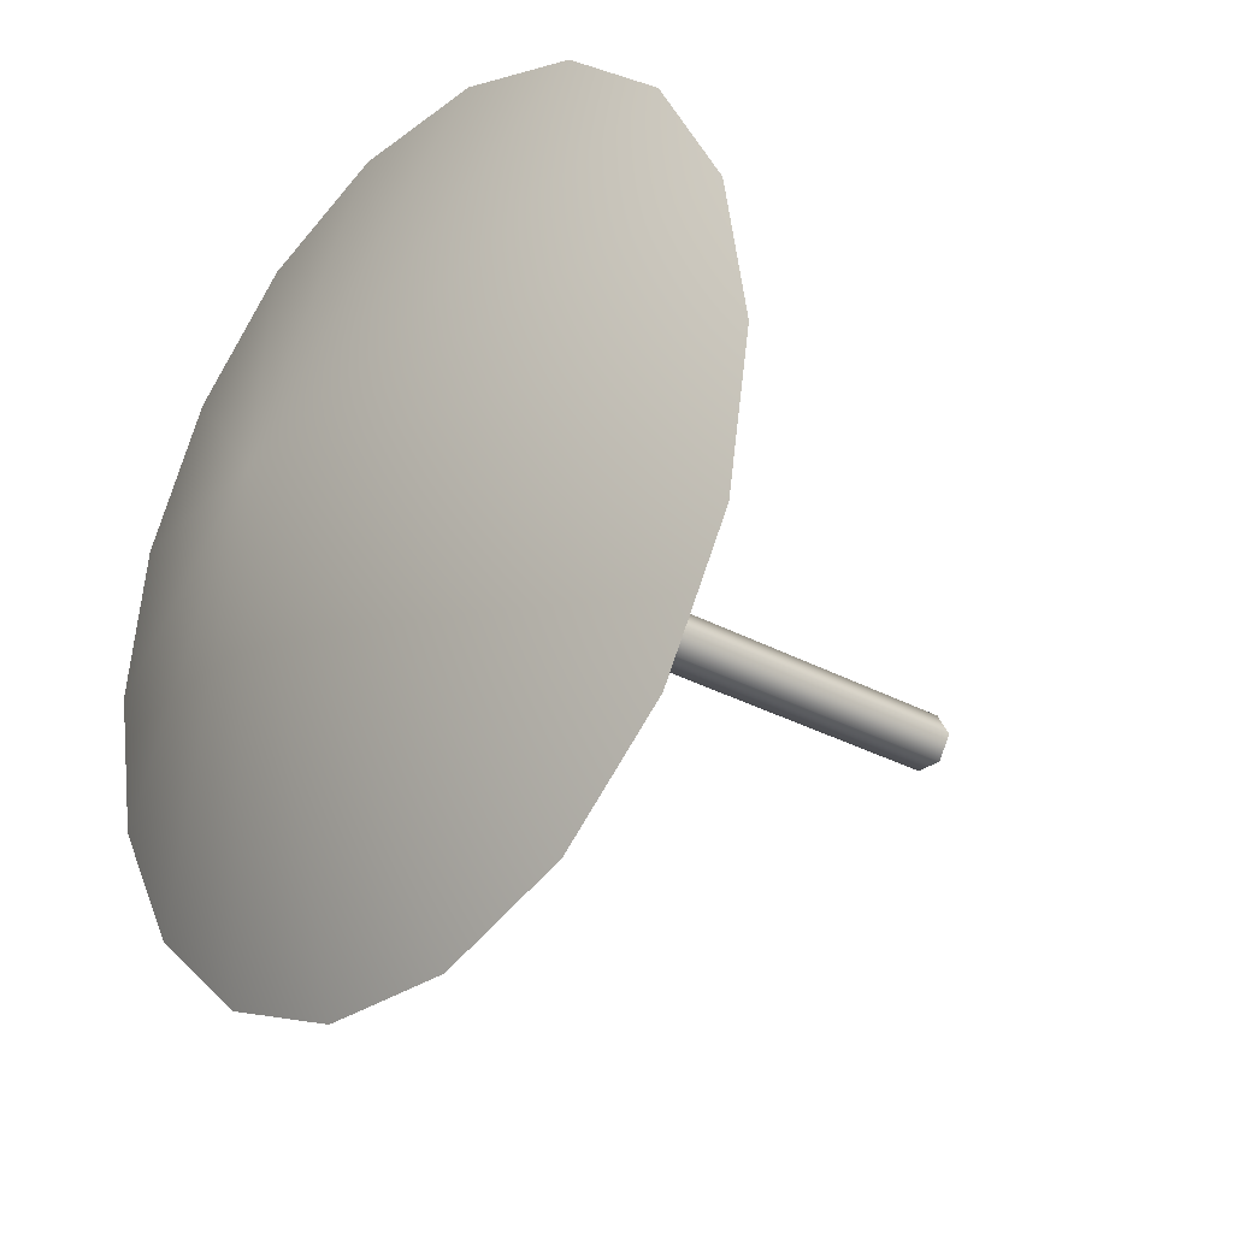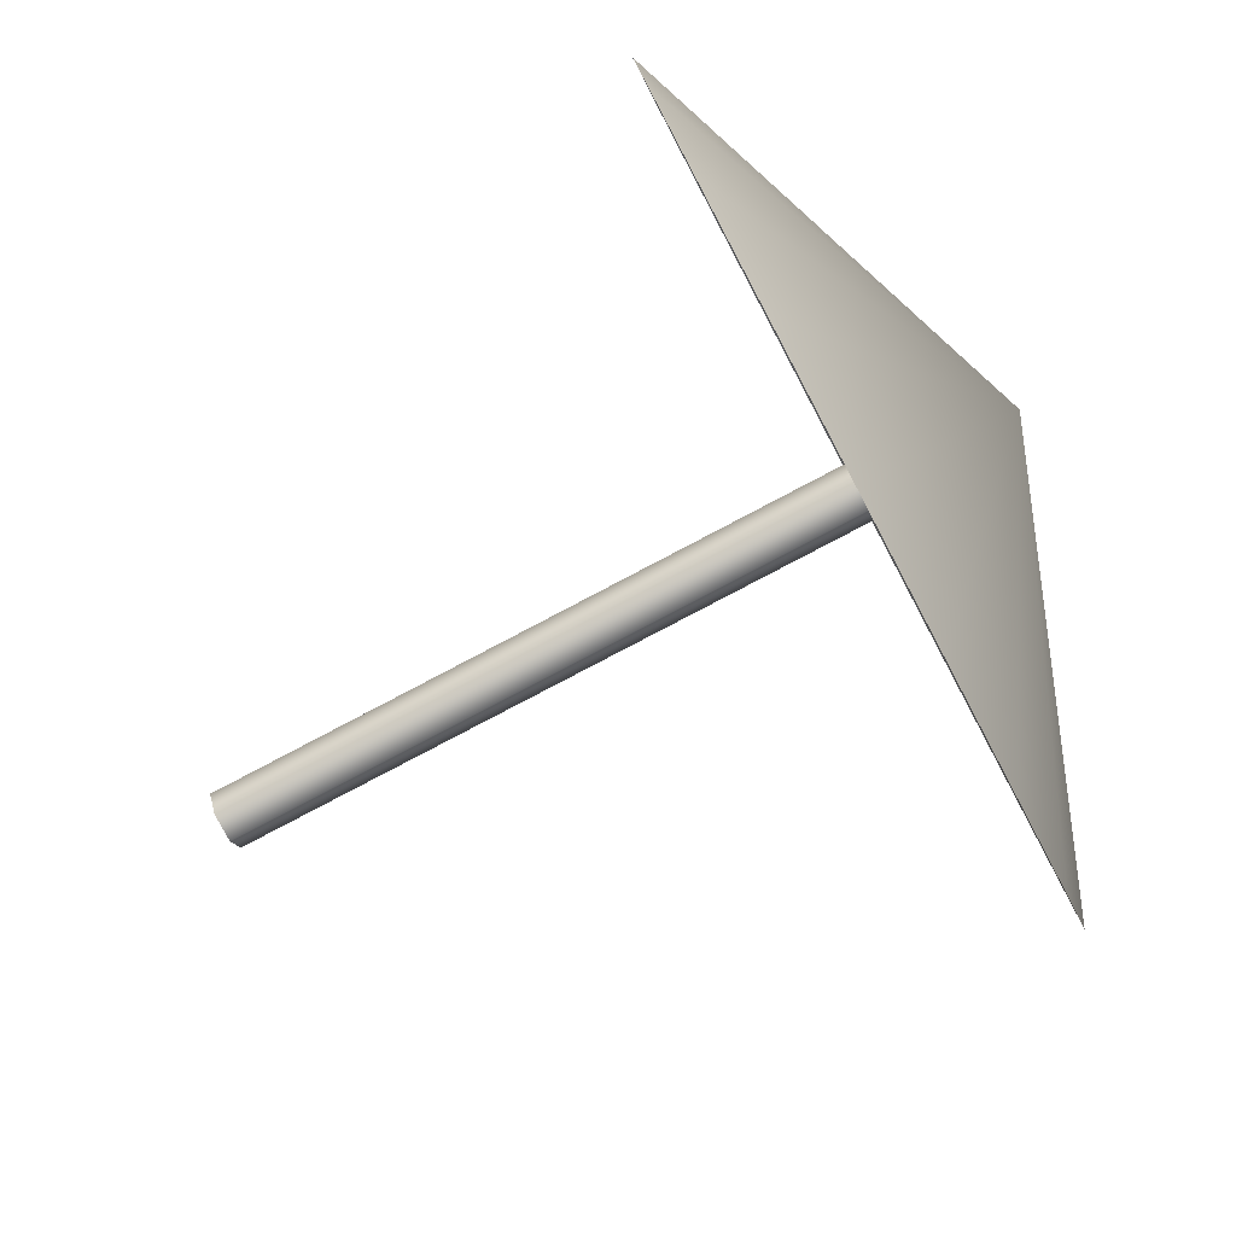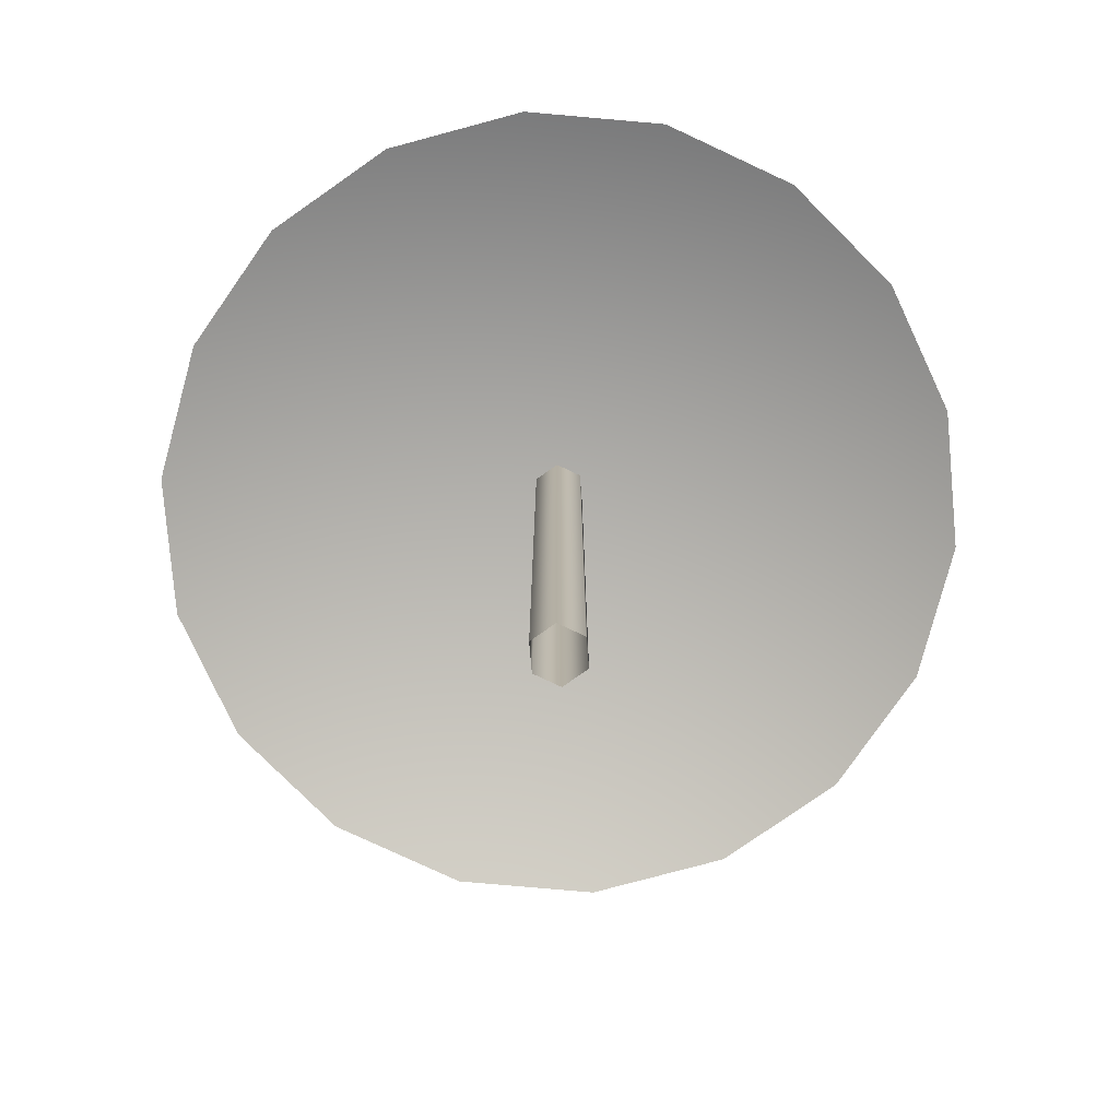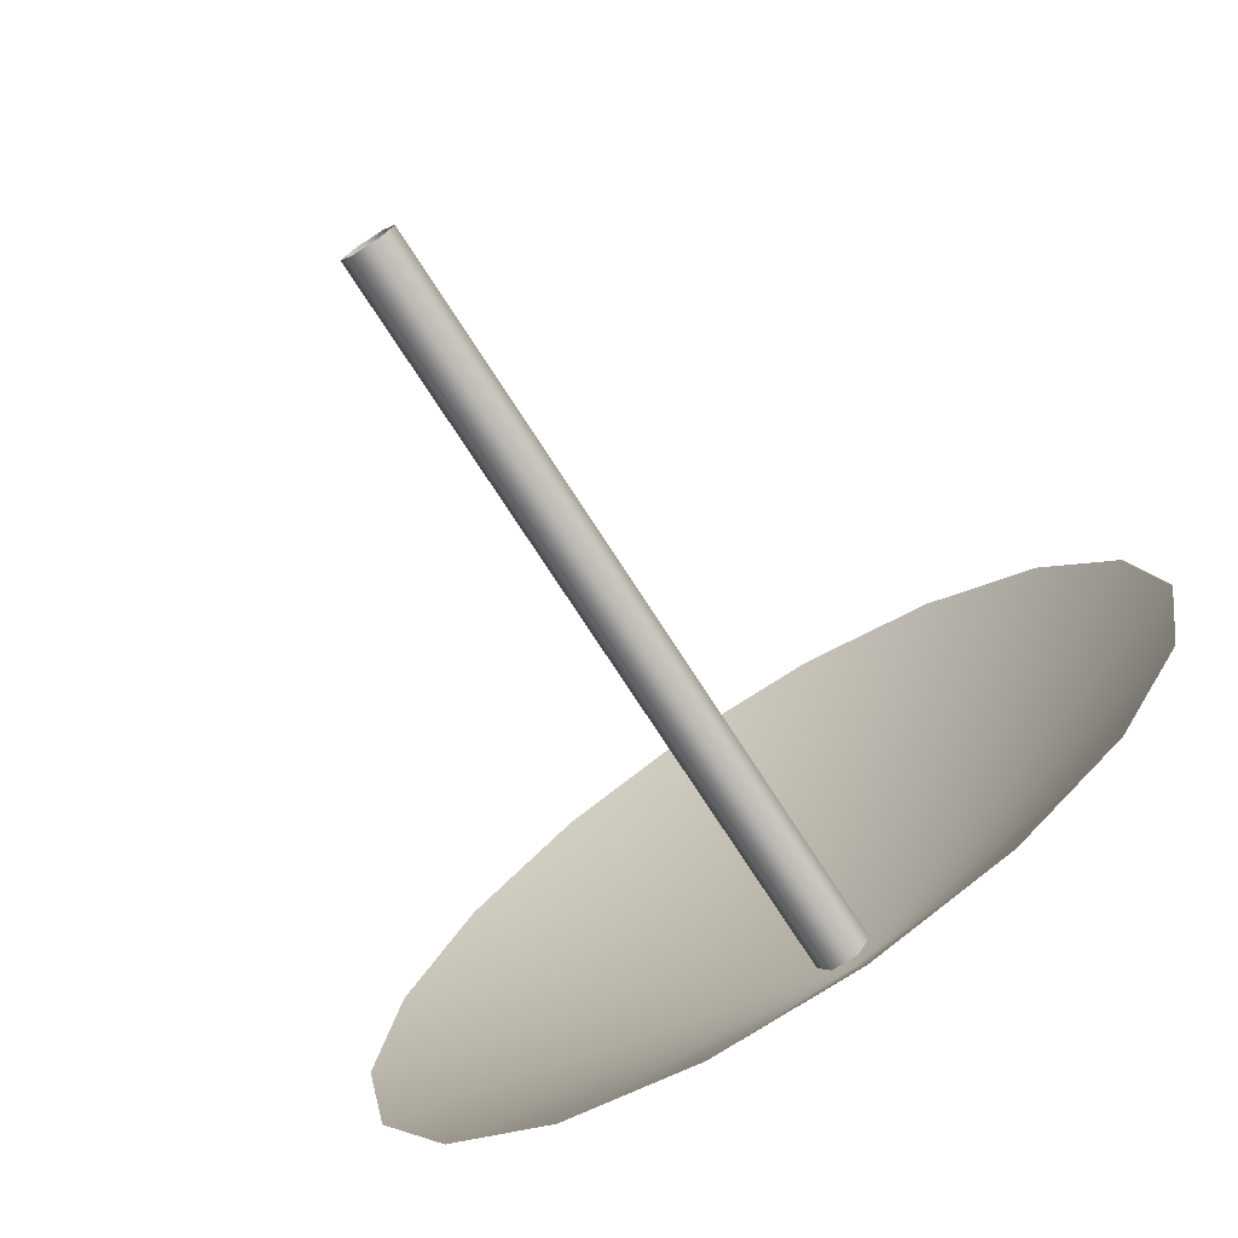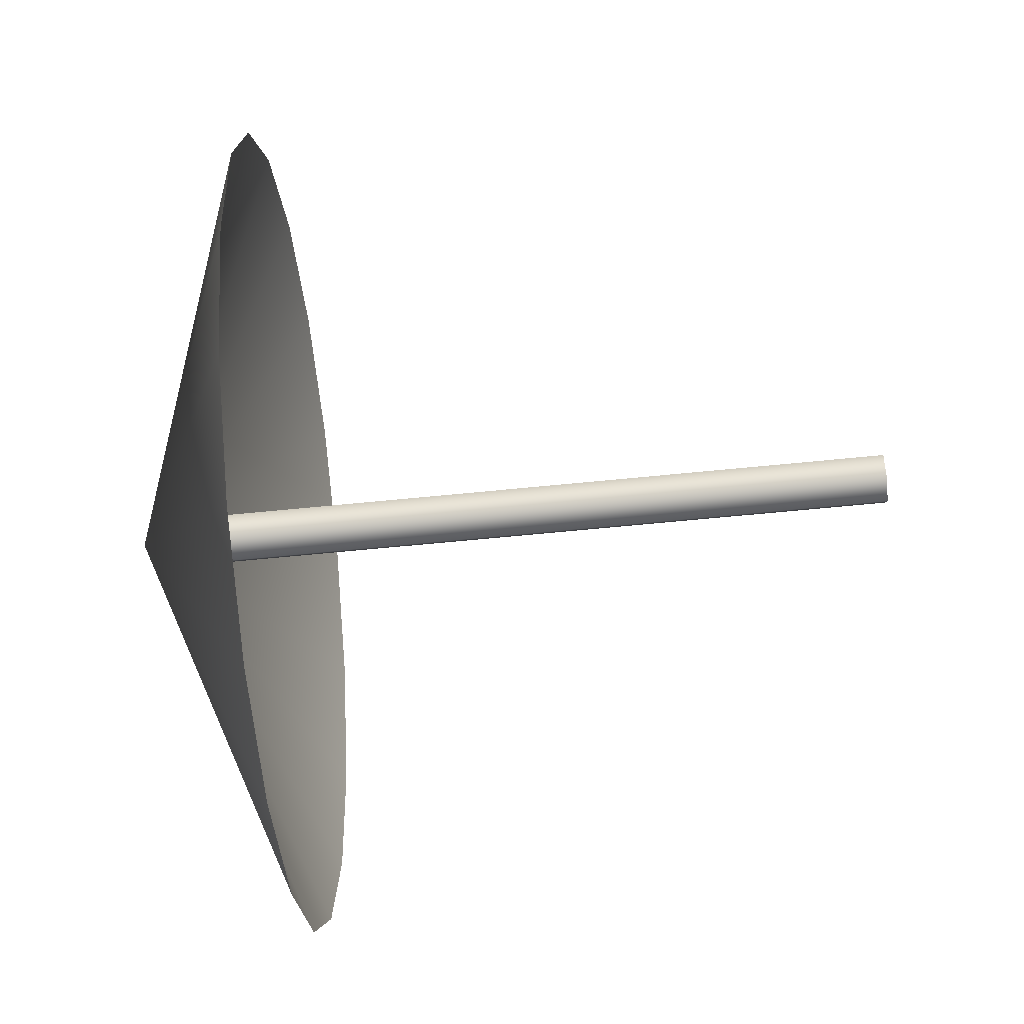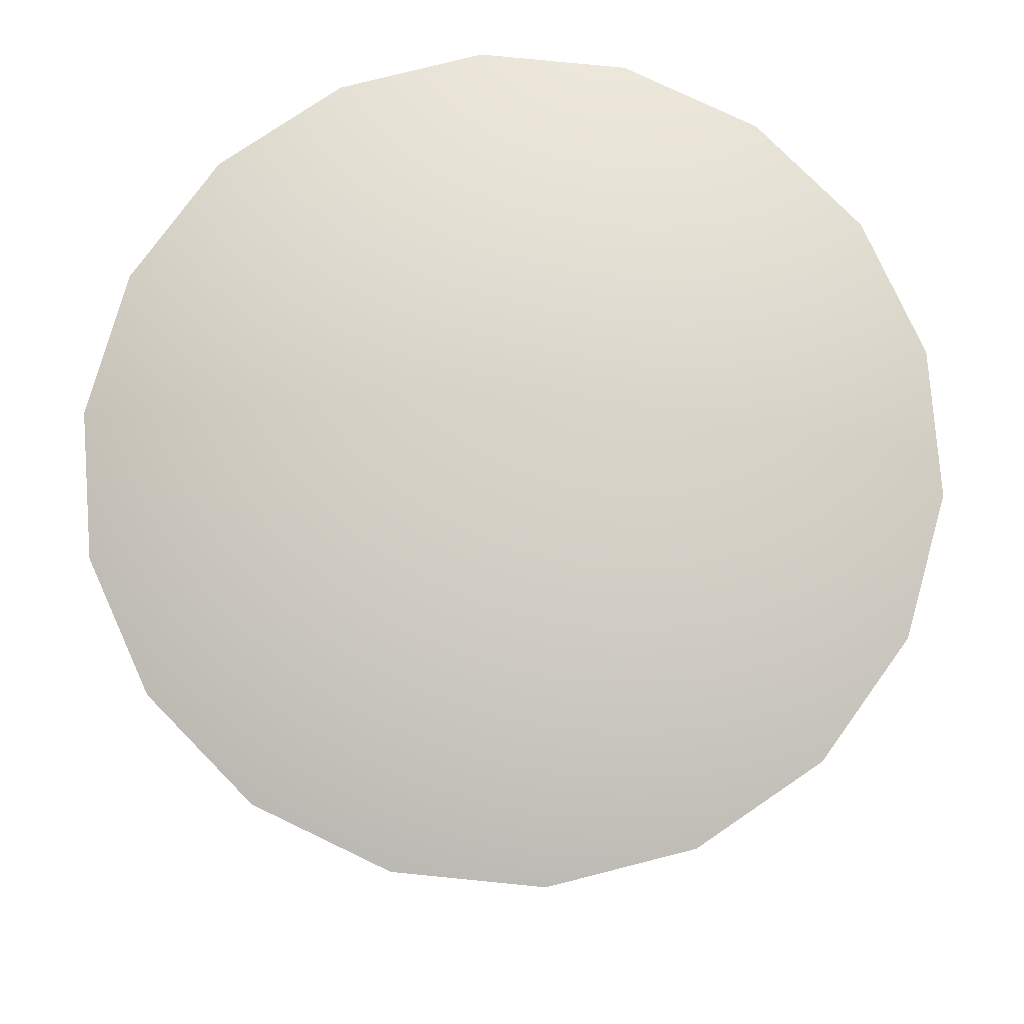
<metadata>
{"format":"obj","ext":"obj","renderer":"f3d","projection":"perspective","resolution":1024,"background":"white","views":[{"elev":-27.7,"azim":-131.0,"up":"+Z"},{"elev":-79.6,"azim":117.8,"up":"+Z"},{"elev":-78.1,"azim":155.0,"up":"+Y"},{"elev":-74.8,"azim":32.9,"up":"+Z"},{"elev":-63.7,"azim":-84.2,"up":"+Z"},{"elev":76.2,"azim":85.7,"up":"+Y"}]}
</metadata>
<code>
v  0.0257 50.33 0.0135
v  27.22 40.54 0.0135
v  25.58 40.54 -9.286
v  20.86 40.54 -17.46
v  13.62 40.54 -23.53
v  4.747 40.54 -26.76
v  -4.696 40.54 -26.76
v  -13.57 40.54 -23.53
v  -20.8 40.54 -17.46
v  -25.53 40.54 -9.286
v  -27.17 40.54 0.0135
v  -25.53 40.54 9.313
v  -20.8 40.54 17.49
v  -13.57 40.54 23.56
v  -4.696 40.54 26.79
v  4.747 40.54 26.79
v  13.62 40.54 23.56
v  20.86 40.54 17.49
v  25.58 40.54 9.313
v  0.0257 50.63 0.0135
g beach_parasol
f 1 3 2
f 1 4 3
f 1 5 4
f 1 6 5
f 1 7 6
f 1 8 7
f 1 9 8
f 1 10 9
f 1 11 10
f 1 12 11
f 1 13 12
f 1 14 13
f 1 15 14
f 1 16 15
f 1 17 16
f 1 18 17
f 1 19 18
f 1 2 19
f 20 2 3
f 20 3 4
f 20 4 5
f 20 5 6
f 20 6 7
f 20 7 8
f 20 8 9
f 20 9 10
f 20 10 11
f 20 11 12
f 20 12 13
f 20 13 14
f 20 14 15
f 20 15 16
f 20 16 17
f 20 17 18
f 20 18 19
f 20 19 2
v  1.859 0 -0.0248
v  0.963 0 -1.579
v  -0.8284 0 -1.579
v  -1.724 0 -0.0248
v  -0.8284 0 1.529
v  0.963 0 1.529
v  1.859 49.21 -0.0248
v  0.963 49.21 -1.579
v  -0.8284 49.21 -1.579
v  -1.724 49.21 -0.0248
v  -0.8284 49.21 1.529
v  0.963 49.21 1.529
g beach_parasol
f 21 22 28 27
f 22 23 29 28
f 23 24 30 29
f 24 25 31 30
f 25 26 32 31
f 26 21 27 32

</code>
